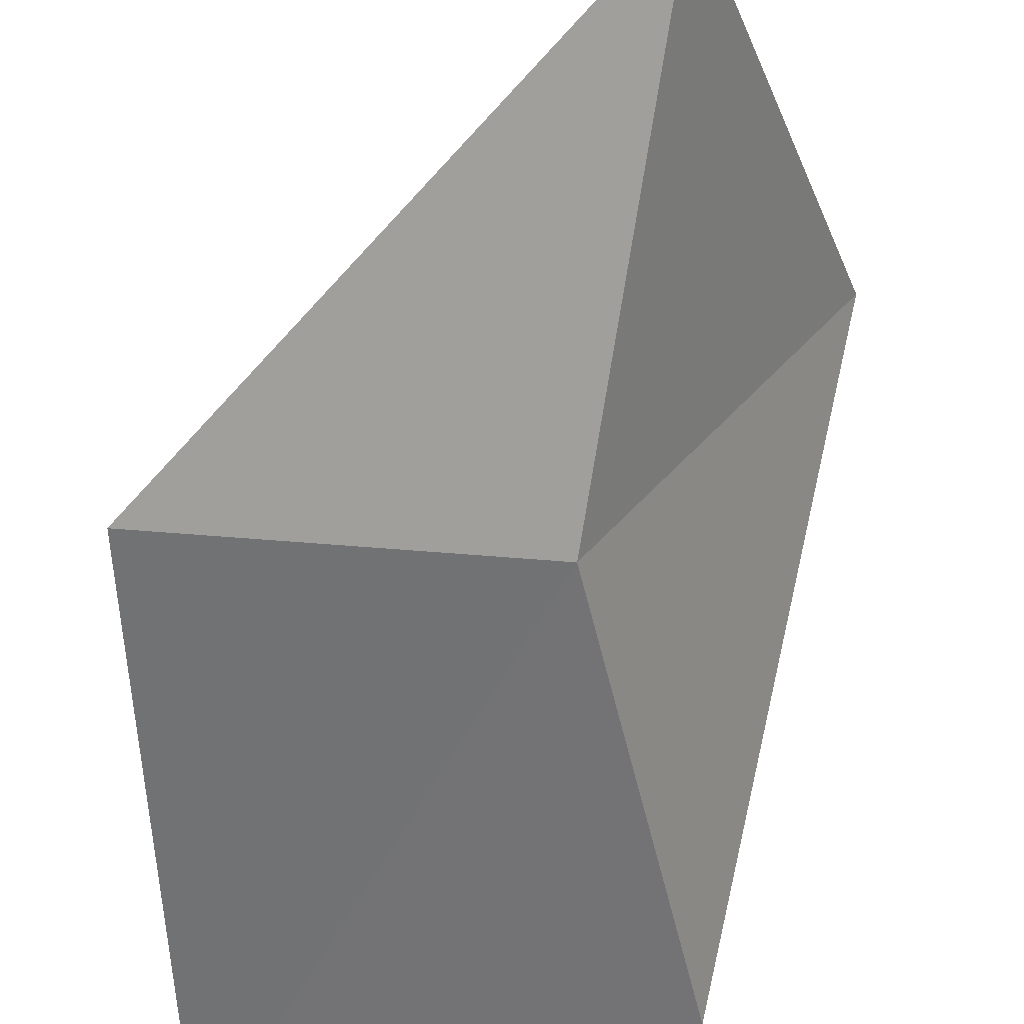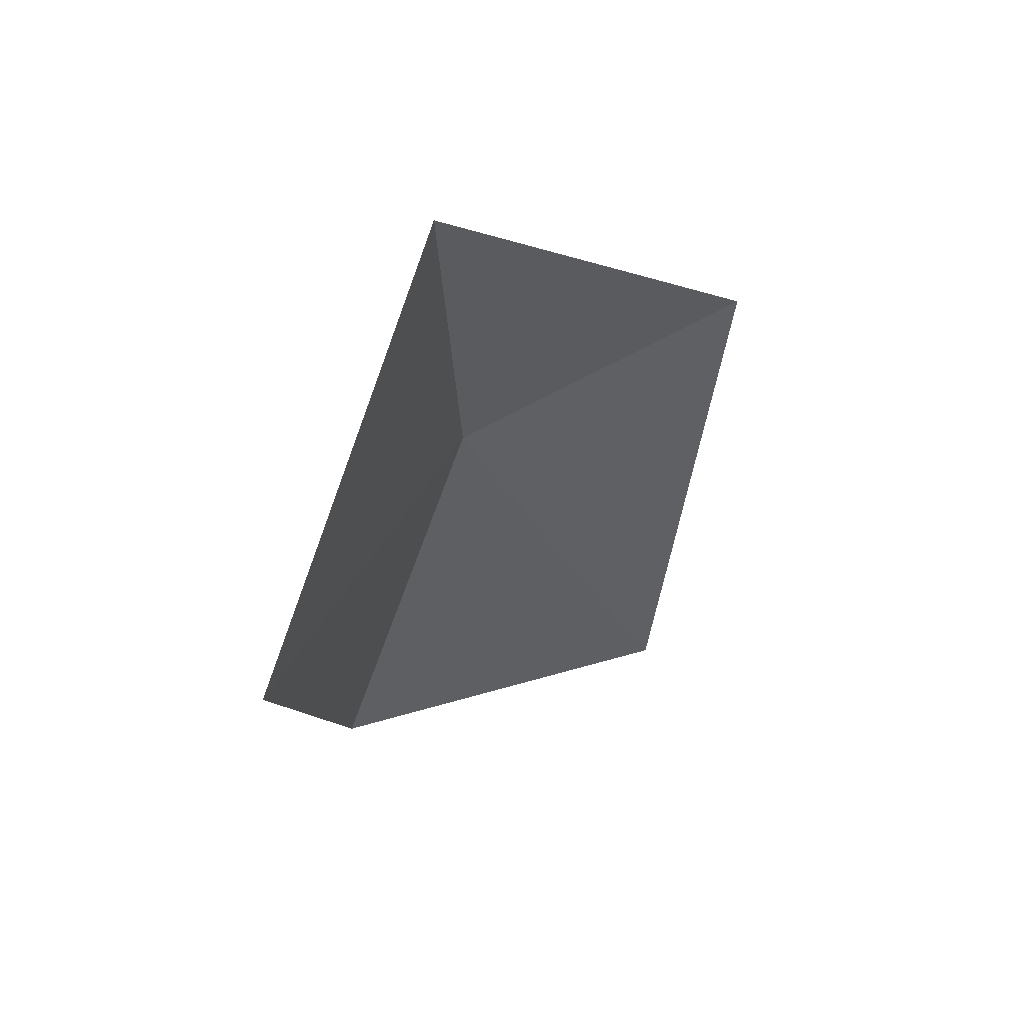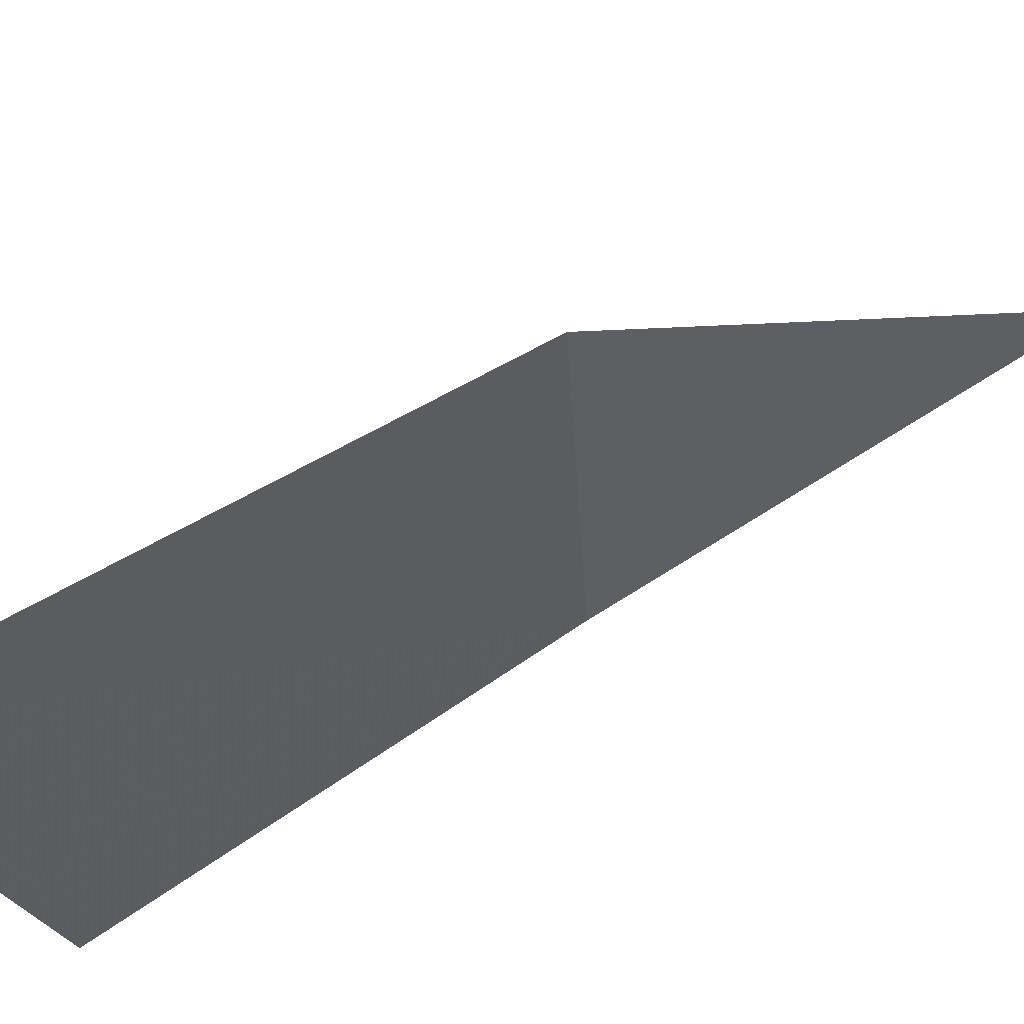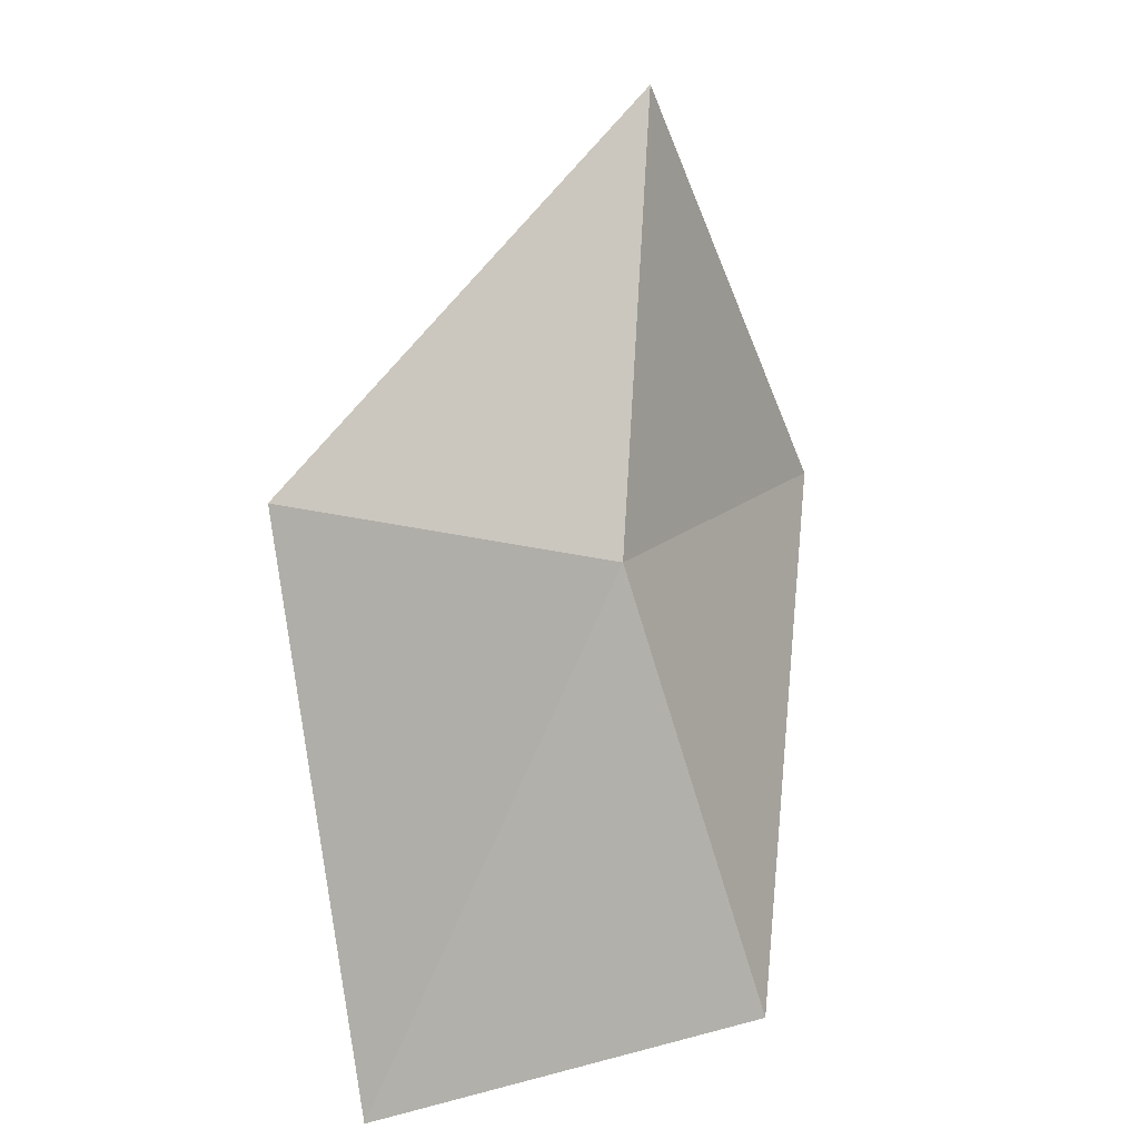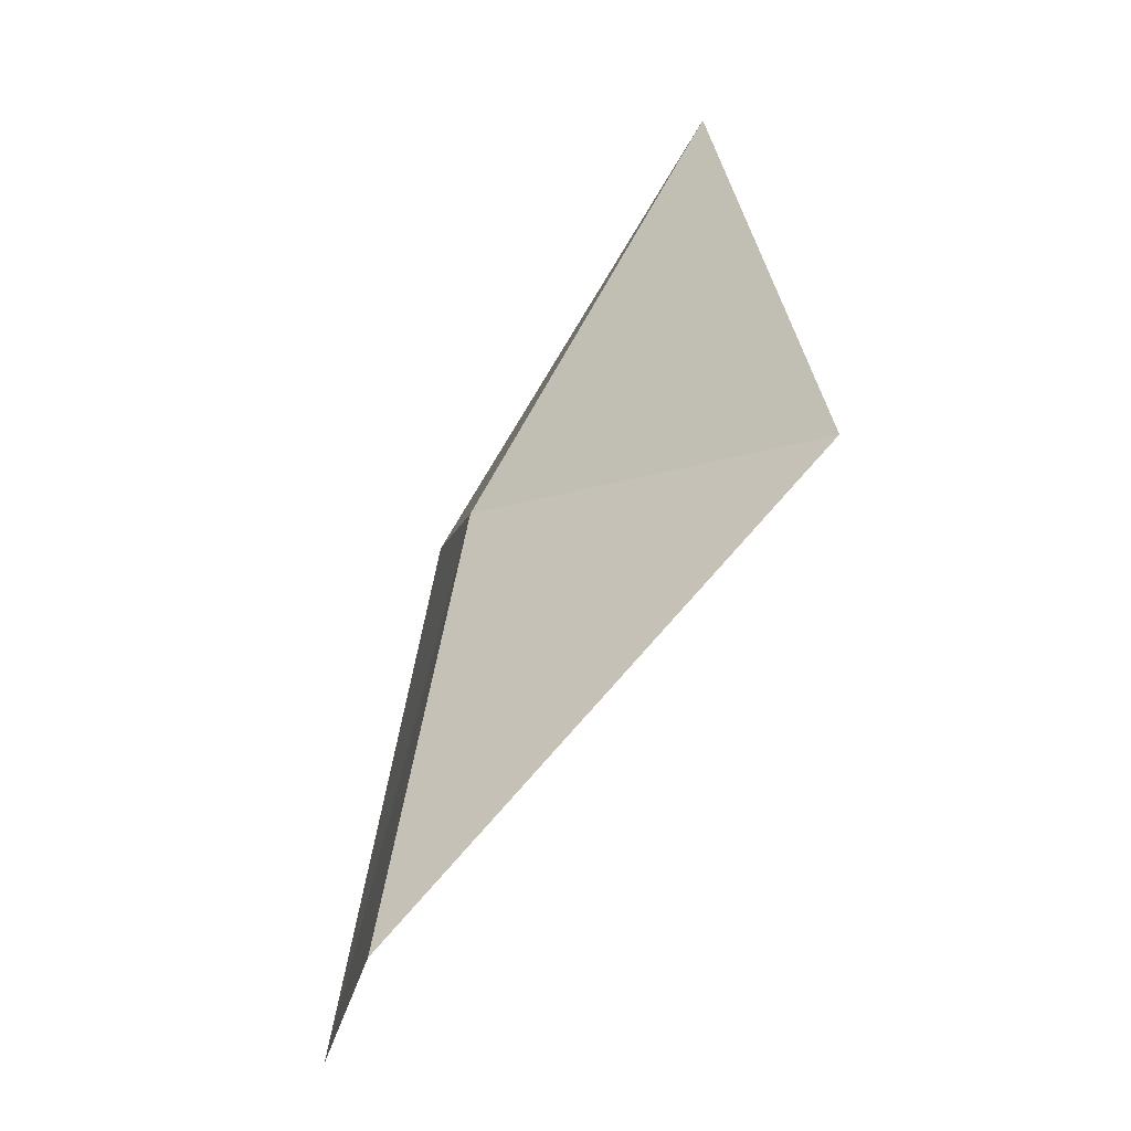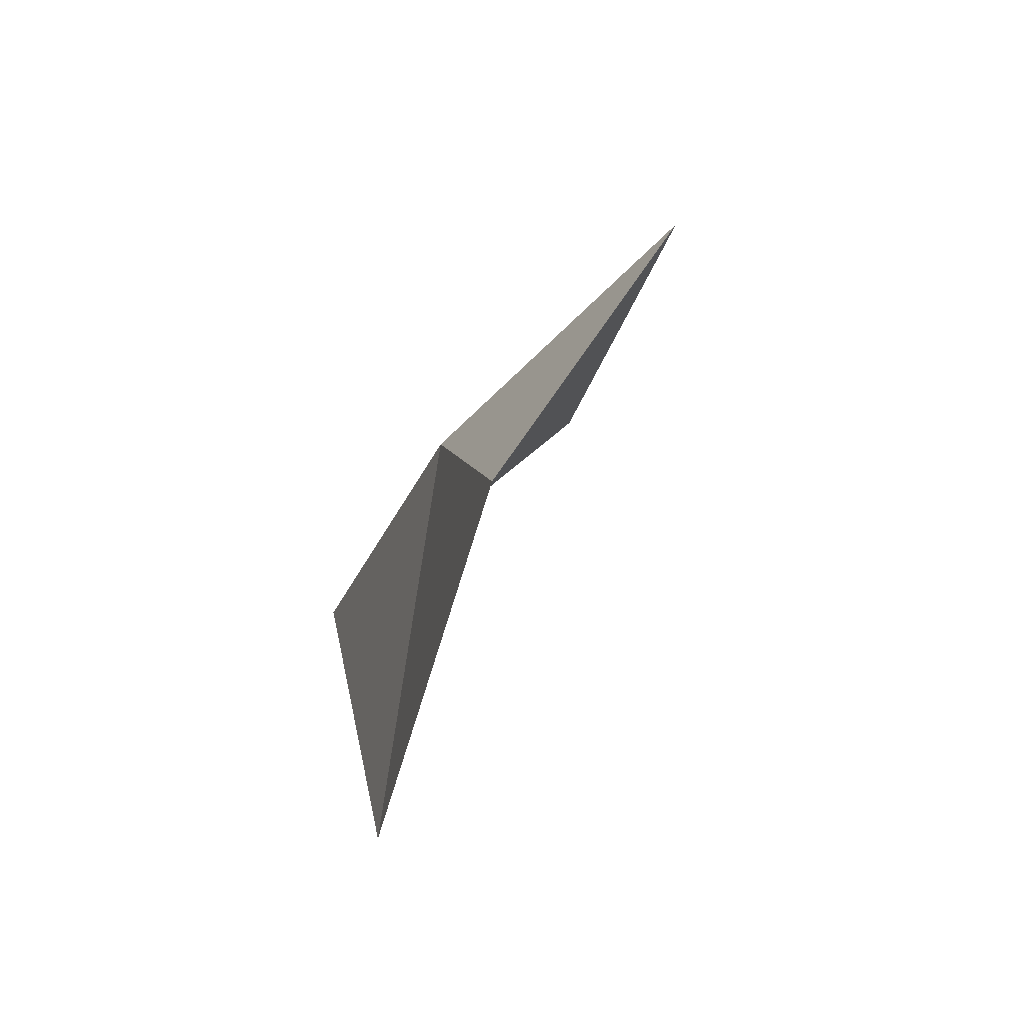
<metadata>
{"format":"obj","ext":"obj","renderer":"f3d","projection":"perspective","resolution":1024,"background":"white","views":[{"elev":-44.8,"azim":176.0,"up":"+Z"},{"elev":36.2,"azim":-7.3,"up":"+Y"},{"elev":-47.9,"azim":110.6,"up":"+Z"},{"elev":22.0,"azim":175.6,"up":"+Y"},{"elev":-22.1,"azim":-83.2,"up":"+Y"},{"elev":65.3,"azim":-25.3,"up":"+Y"}]}
</metadata>
<code>
v -23.59 0.7567 39.13
v -21.98 1.257 38.7
v -23.82 2.765 40.33
v -24.76 0.5312 40.93
v -22.3 -1.666 38.22
v -24.29 -1.583 38.84
f 1 2 3
f 1 3 4
f 1 5 2
f 1 4 6
f 1 6 5

</code>
